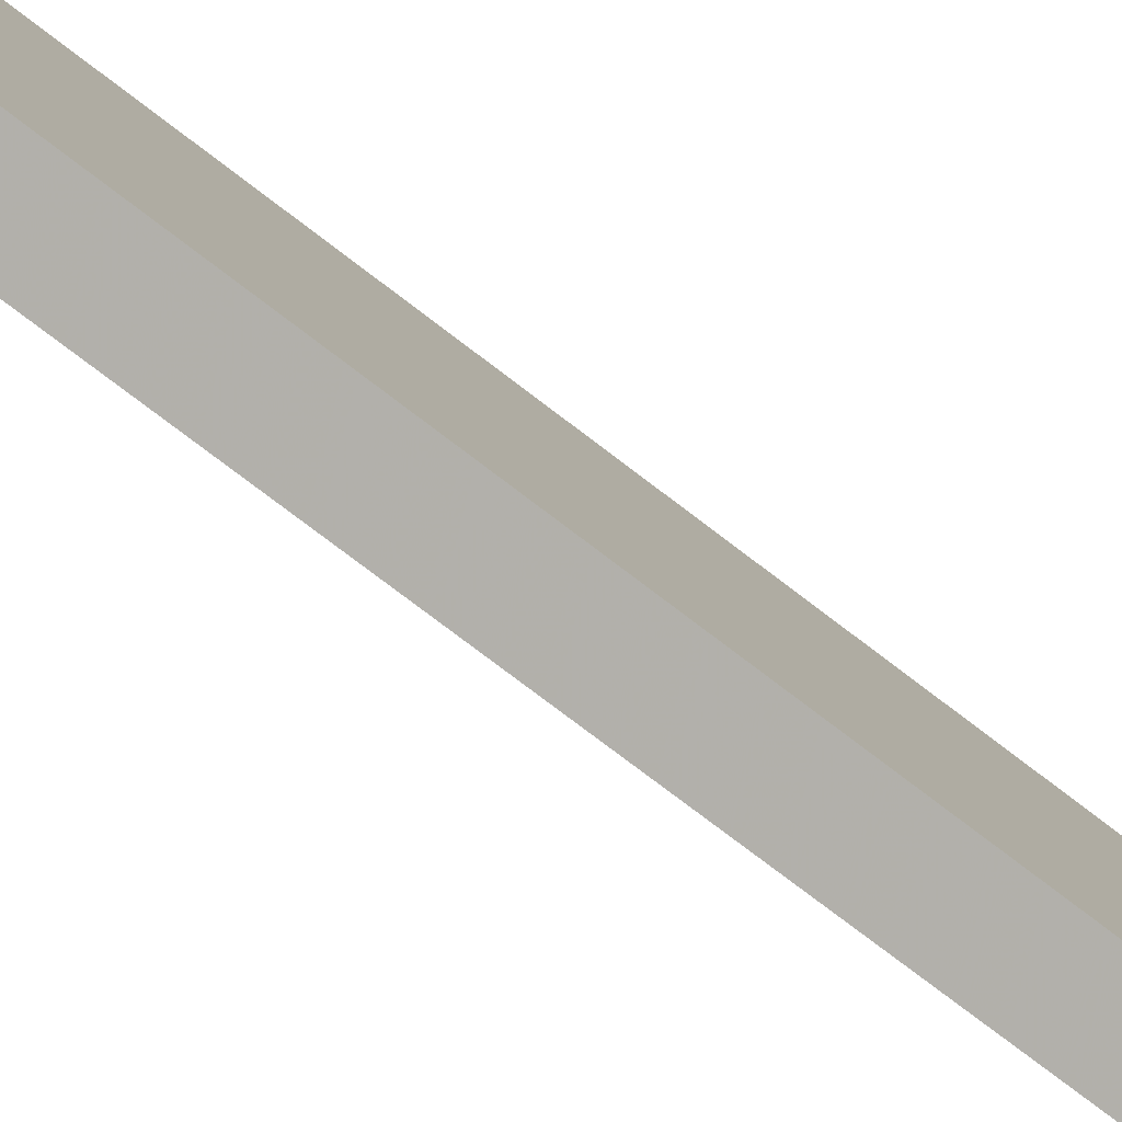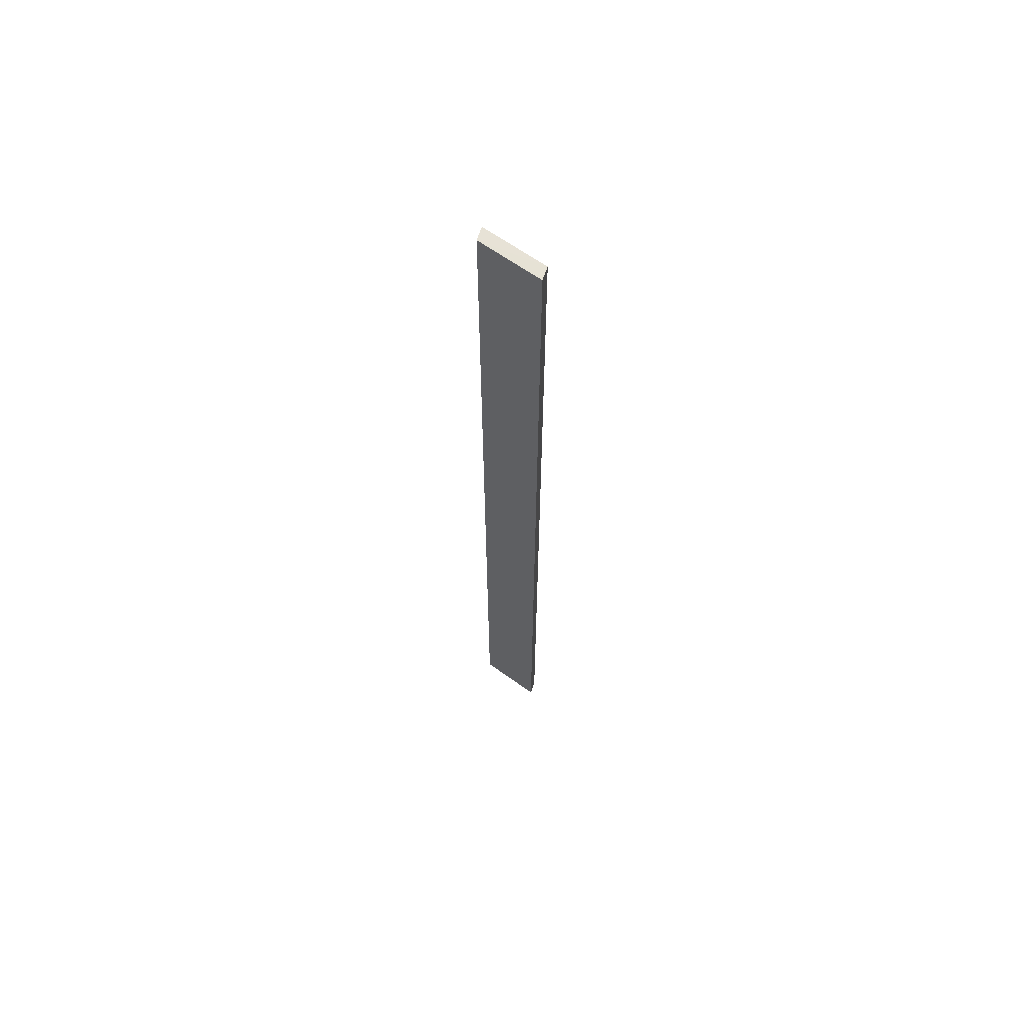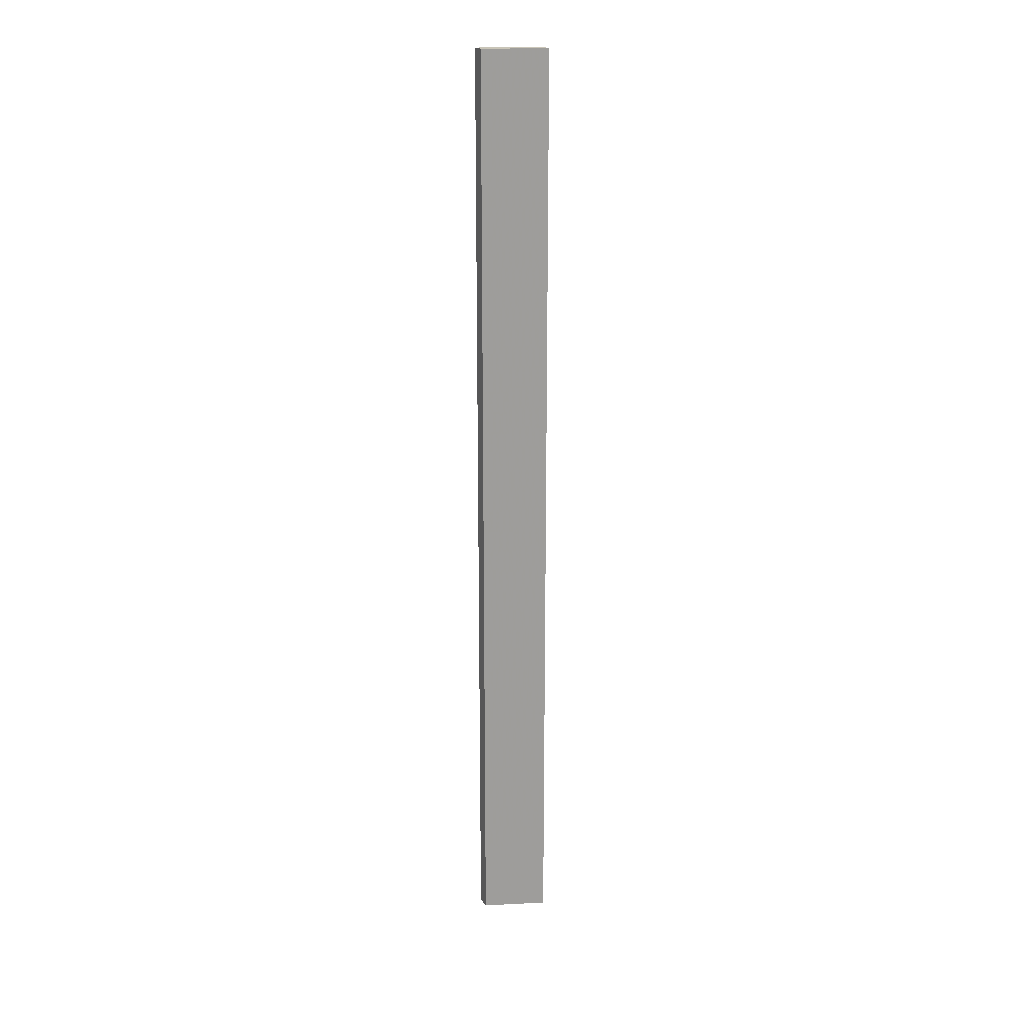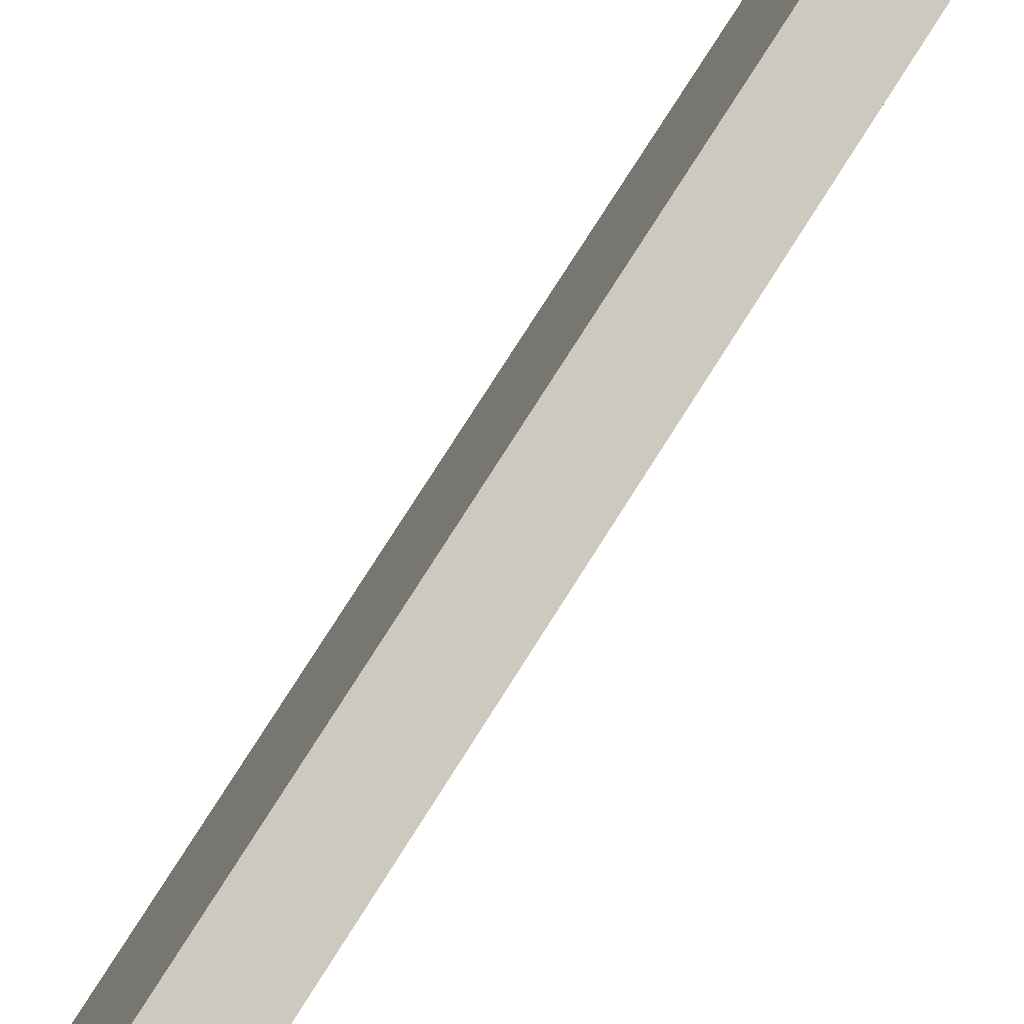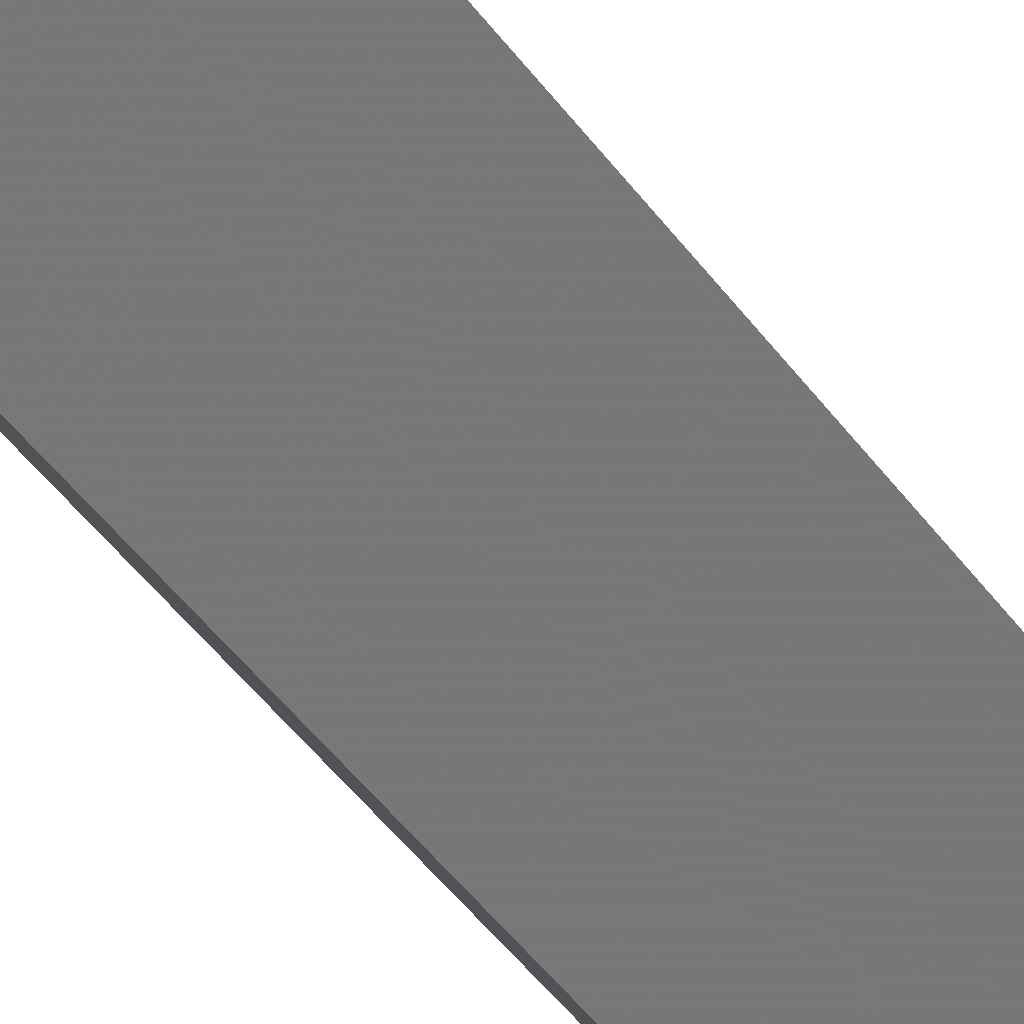
<metadata>
{"format":"obj","ext":"obj","renderer":"f3d","projection":"perspective","resolution":1024,"background":"white","views":[{"elev":-46.6,"azim":44.4,"up":"+Y"},{"elev":63.8,"azim":-27.3,"up":"+Z"},{"elev":20.0,"azim":111.3,"up":"+Z"},{"elev":46.4,"azim":-154.8,"up":"+Y"},{"elev":-24.4,"azim":-159.0,"up":"+Y"}]}
</metadata>
<code>
o 1882
v 2163 1872 10.14
v 2163 1872 10.14
v 2163 1872 10.14
v 2163 1872 11.1
v 2163 1872 11.1
v 2163 1872 10.14
v 2163 1872 11.1
v 2163 1872 10.14
v 2163 1872 11.1
v 2163 1872 10.14
v 2163 1872 11.1
v 2163 1872 11.1
v 2163 1872 11.1
v 2163 1872 11.1
v 2163 1872 11.1
v 2163 1872 10.14
v 2163 1872 10.14
v 2163 1872 10.14
v 2163 1872 11.1
v 2163 1872 10.14
v 2163 1872 11.1
v 2163 1872 10.14
v 2163 1872 11.1
v 2163 1872 10.14
v 2163 1872 11.1
v 2163 1872 10.14
f 1 2 3
f 1 4 5
f 6 5 7
f 8 7 9
f 10 9 11
f 12 9 13
f 14 15 12
f 16 17 18
f 19 18 20
f 21 20 22
f 23 24 18
f 25 26 24

</code>
